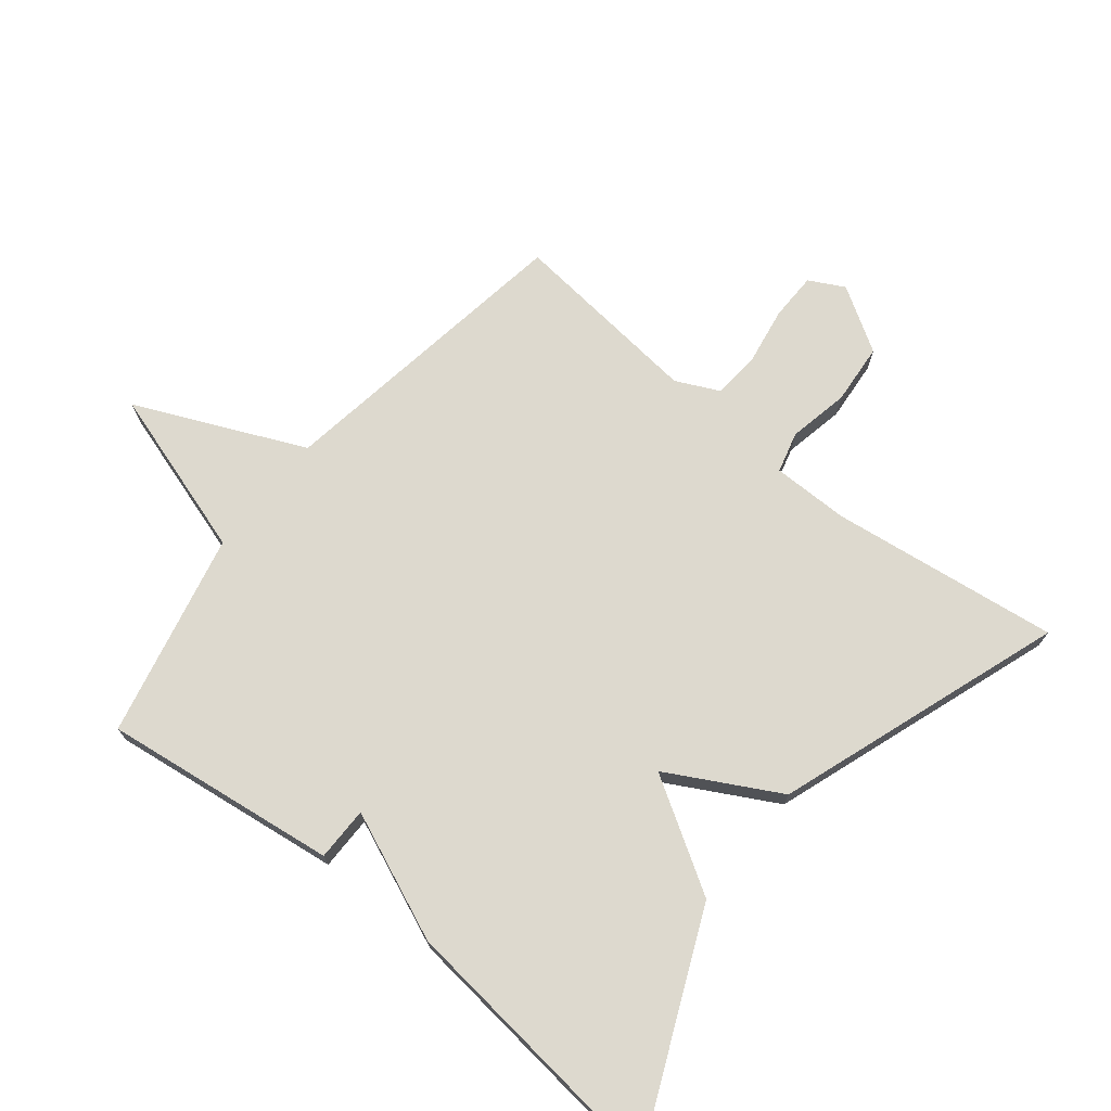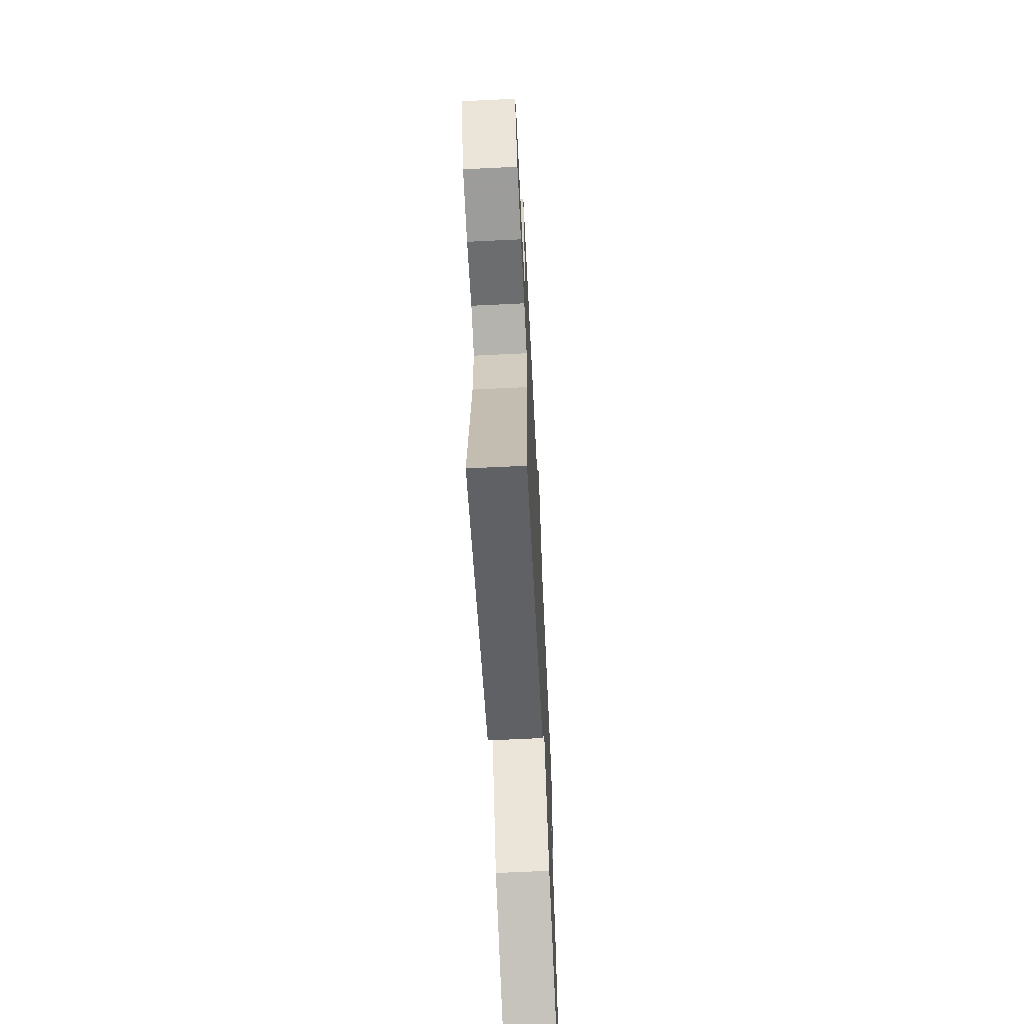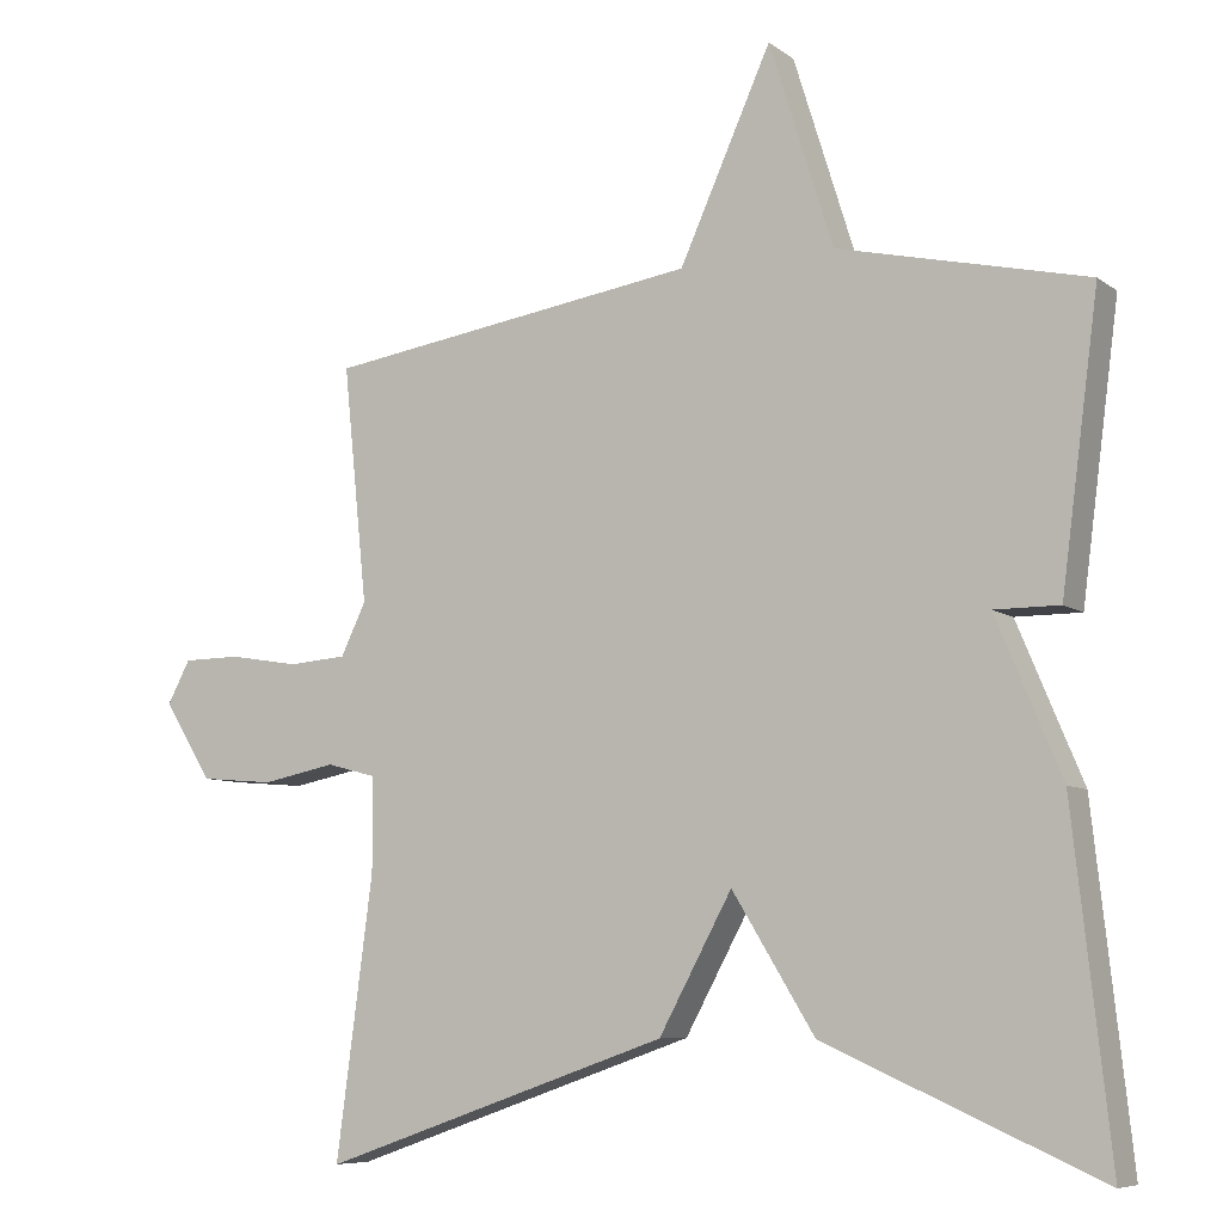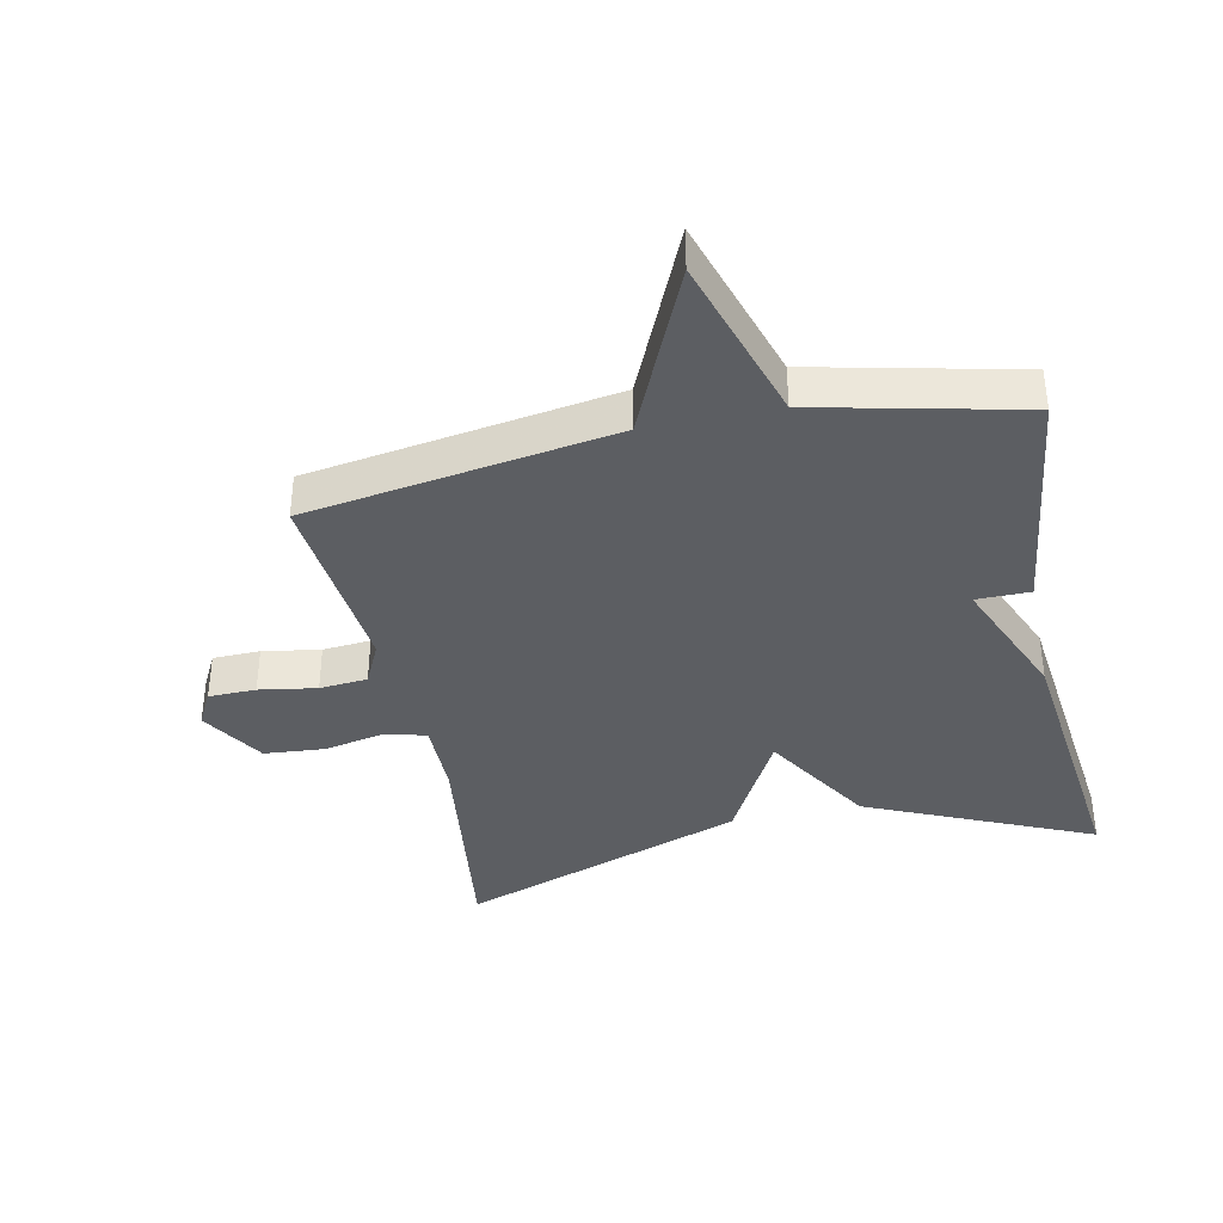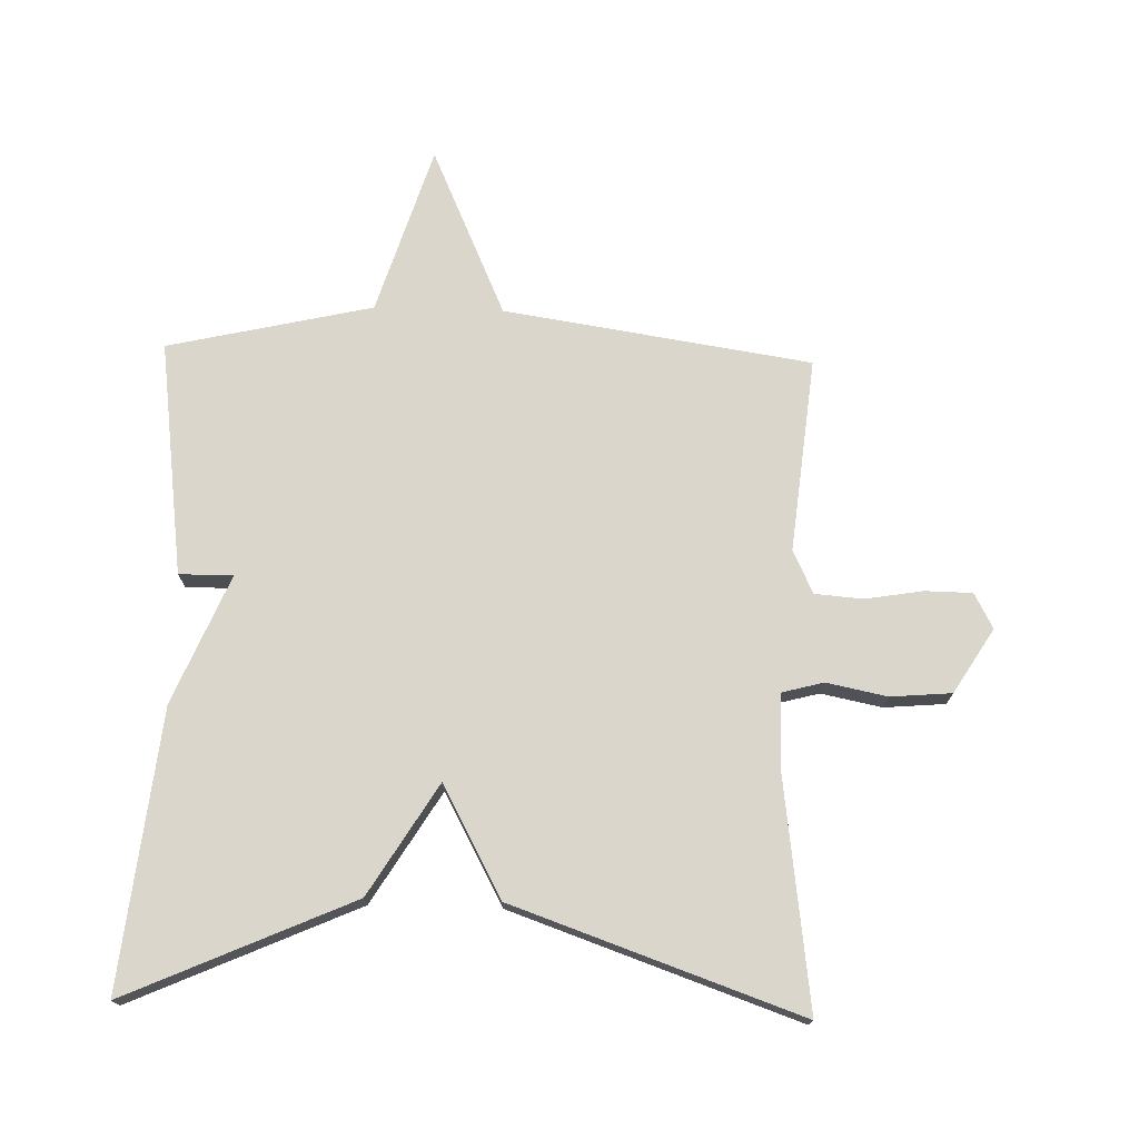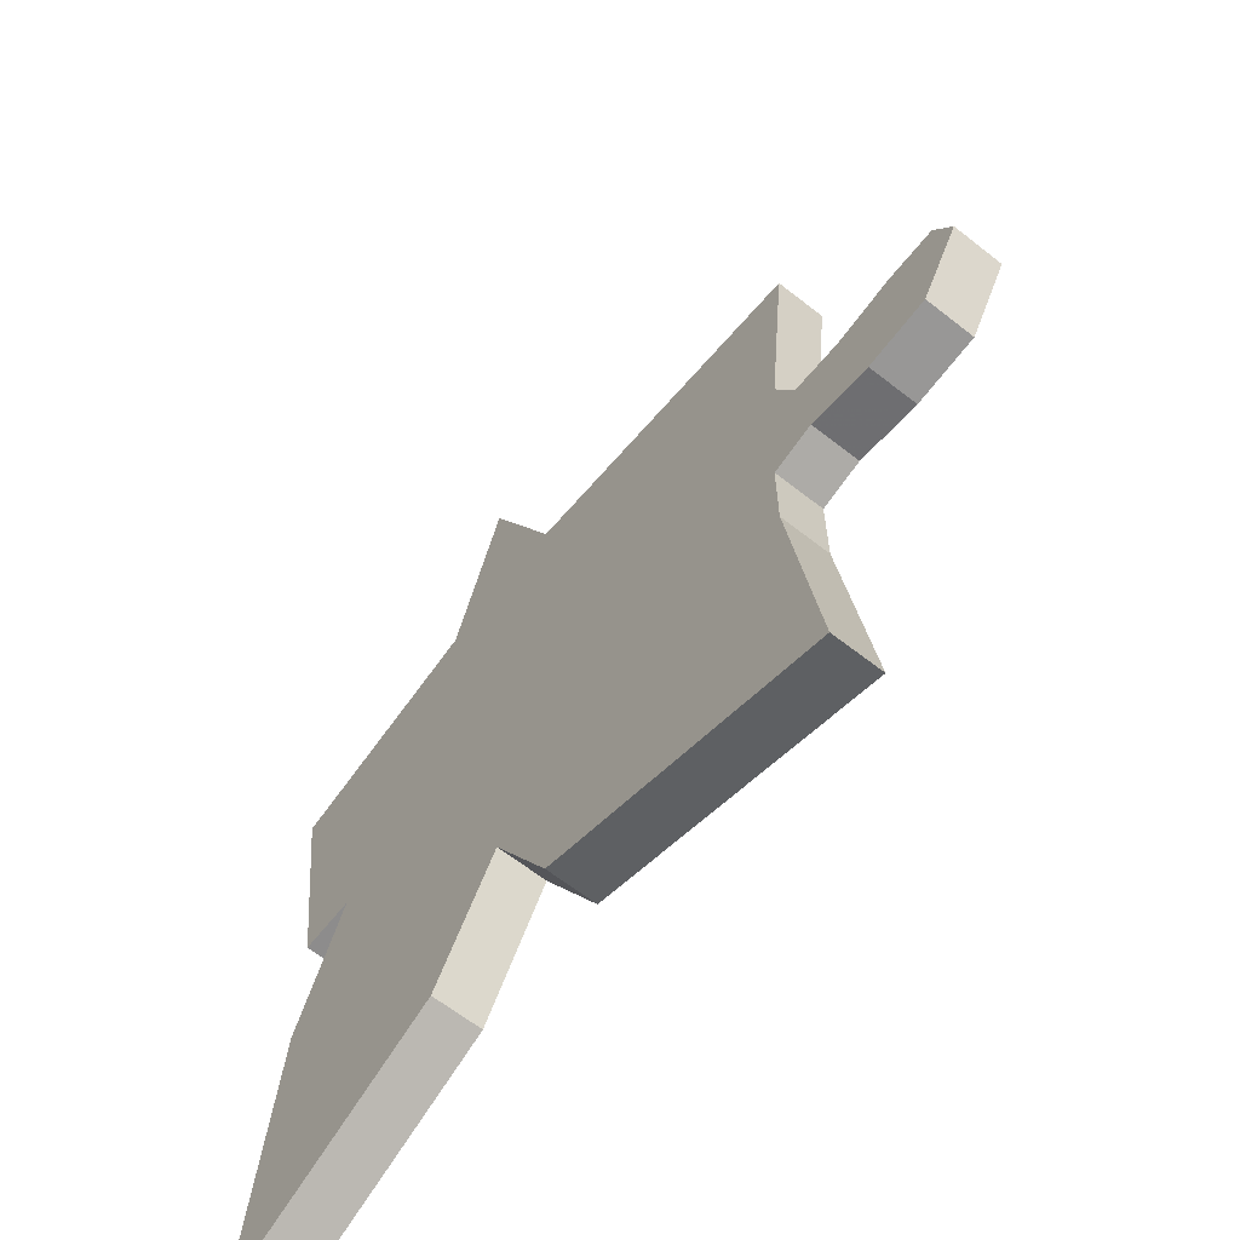
<metadata>
{"format":"obj","ext":"obj","renderer":"f3d","projection":"perspective","resolution":1024,"background":"white","views":[{"elev":71.8,"azim":128.9,"up":"+Y"},{"elev":-65.2,"azim":-87.2,"up":"+Z"},{"elev":-7.6,"azim":28.3,"up":"+Z"},{"elev":-38.1,"azim":12.0,"up":"+Y"},{"elev":73.5,"azim":-178.4,"up":"+Y"},{"elev":-64.3,"azim":-128.3,"up":"+Z"}]}
</metadata>
<code>
v 0.5 0.07 -0.5
v 0.148 0.07 -0.344
v 0.042 0.07 -0.171
v -0.052 0.07 -0.344
v -0.5 0.07 -0.5
v -0.453 0.07 -0.143
v -0.453 0.07 -0.023
v -0.517 0.07 -0.006
v -0.612 0.07 -0.025
v -0.707 0.07 -0.017
v -0.769 0.07 0.083
v -0.74 0.07 0.138
v -0.666 0.07 0.139
v -0.576 0.07 0.124
v -0.501 0.07 0.13
v -0.469 0.07 0.197
v -0.5 0.07 0.5
v -0.02 0.07 0.573
v 0.098 0.07 0.836
v 0.18 0.07 0.573
v 0.5 0.07 0.5
v 0.452 0.07 0.134
v 0.368 0.07 0.134
v 0.452 0.07 -0.066
v 0.5 0 -0.5
v 0.148 0 -0.344
v 0.042 0 -0.171
v -0.052 0 -0.344
v -0.5 0 -0.5
v -0.453 0 -0.143
v -0.453 0 -0.023
v -0.517 0 -0.006
v -0.612 0 -0.025
v -0.707 0 -0.017
v -0.769 0 0.083
v -0.74 0 0.138
v -0.666 0 0.139
v -0.576 0 0.124
v -0.501 0 0.13
v -0.469 0 0.197
v -0.5 0 0.5
v -0.02 0 0.573
v 0.098 0 0.836
v 0.18 0 0.573
v 0.5 0 0.5
v 0.452 0 0.134
v 0.368 0 0.134
v 0.452 0 -0.066
f 1 2 3
f 24 1 3
f 23 24 3
f 20 21 22 23
f 20 23 3
f 3 4 5
f 20 3 5
f 19 20 5
f 18 19 5
f 16 17 18
f 15 16 18
f 12 13 14
f 11 12 14
f 10 11 14
f 9 10 14
f 8 9 14
f 7 8 14 15
f 18 5 6
f 18 6 7
f 7 15 18
f 27 26 25
f 27 25 48
f 27 48 47
f 47 46 45 44
f 27 47 44
f 29 28 27
f 29 27 44
f 29 44 43
f 29 43 42
f 42 41 40
f 42 40 39
f 38 37 36
f 38 36 35
f 38 35 34
f 38 34 33
f 38 33 32
f 39 38 32 31
f 30 29 42
f 31 30 42
f 42 39 31
f 1 25 26 2
f 2 26 27 3
f 3 27 28 4
f 4 28 29 5
f 5 29 30 6
f 6 30 31 7
f 7 31 32 8
f 8 32 33 9
f 9 33 34 10
f 10 34 35 11
f 11 35 36 12
f 12 36 37 13
f 13 37 38 14
f 14 38 39 15
f 15 39 40 16
f 16 40 41 17
f 17 41 42 18
f 18 42 43 19
f 19 43 44 20
f 20 44 45 21
f 21 45 46 22
f 22 46 47 23
f 23 47 48 24
f 24 48 25 1

</code>
